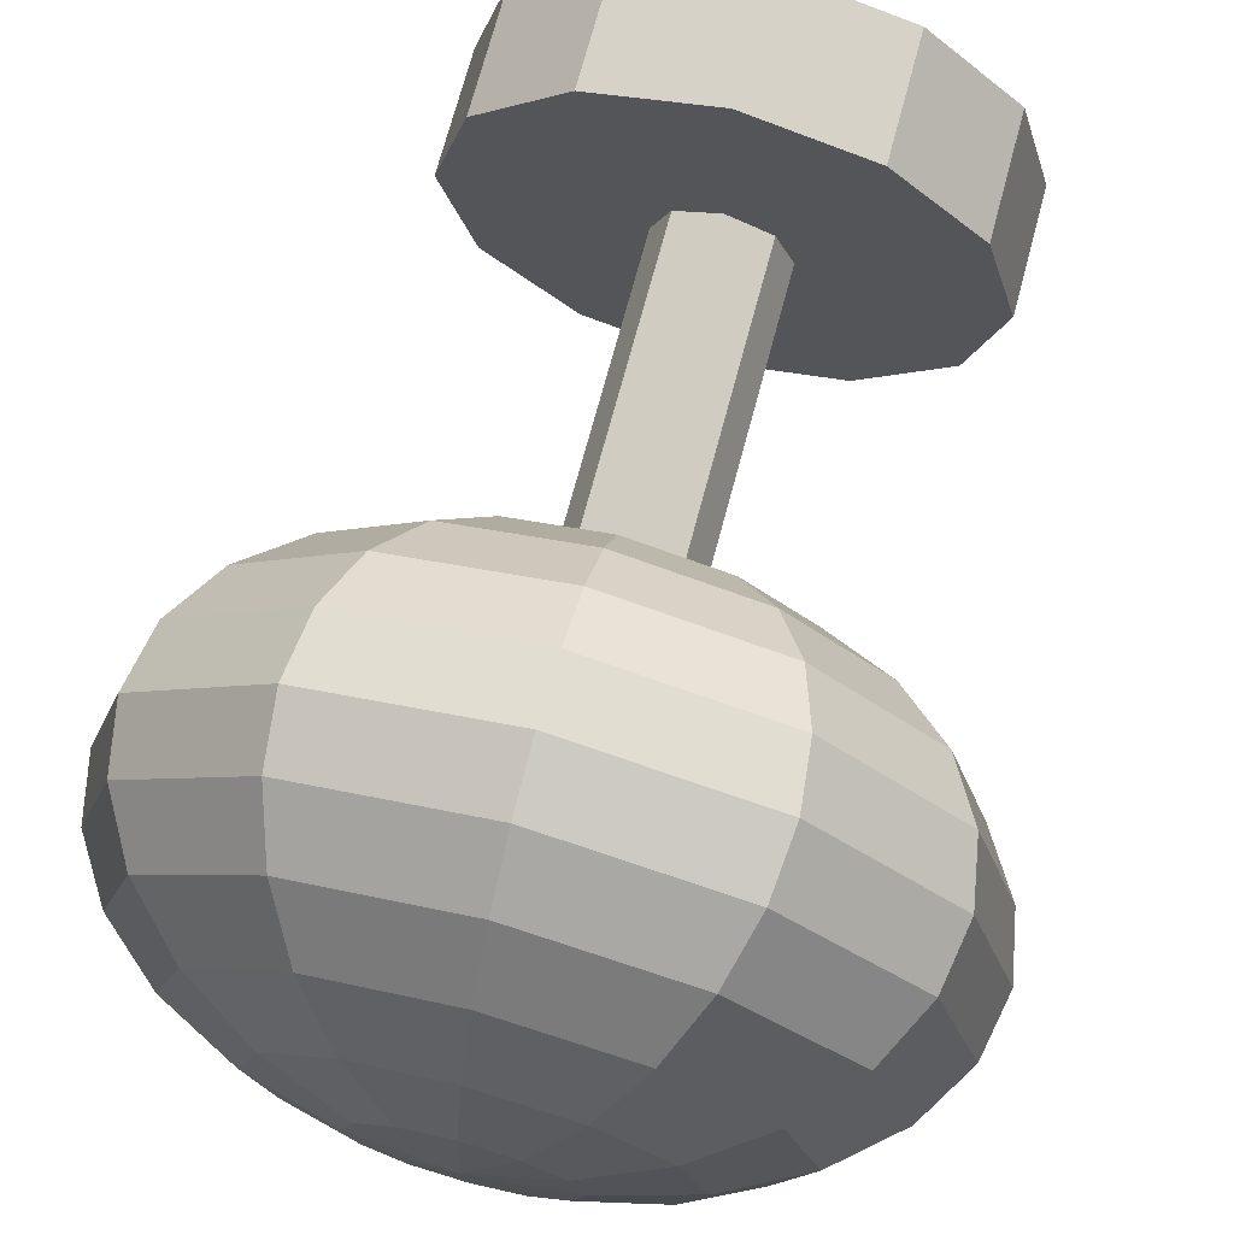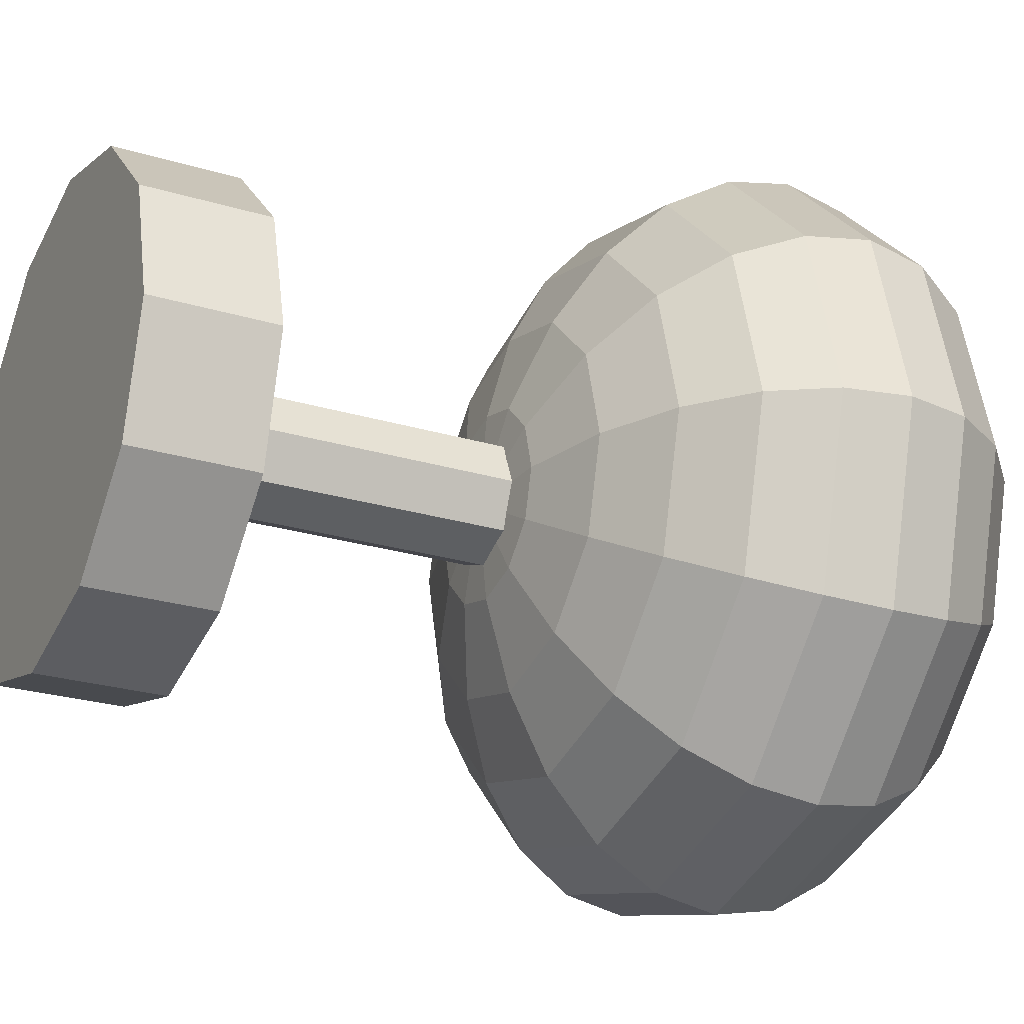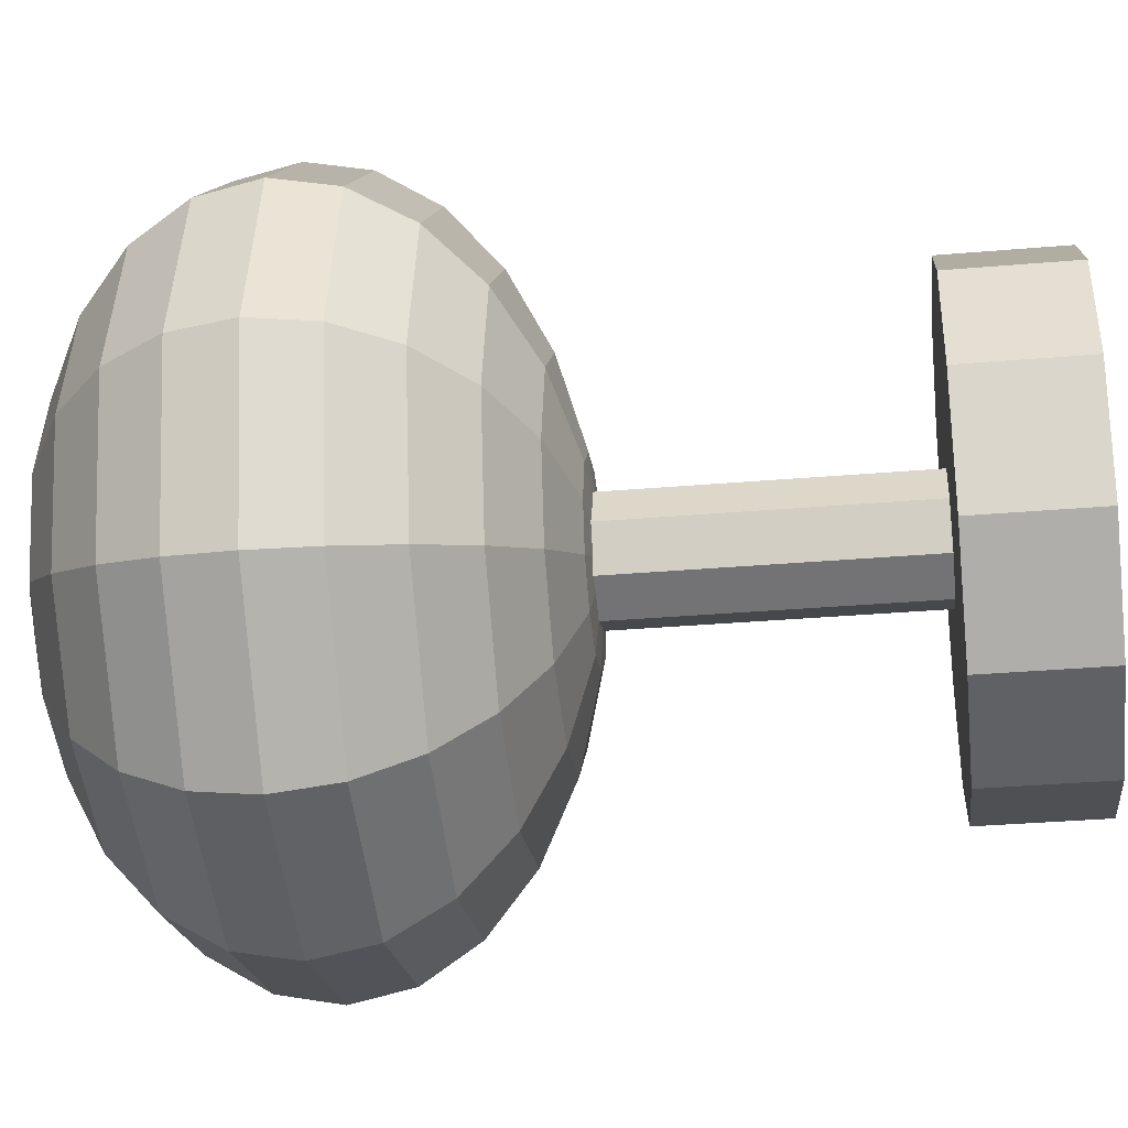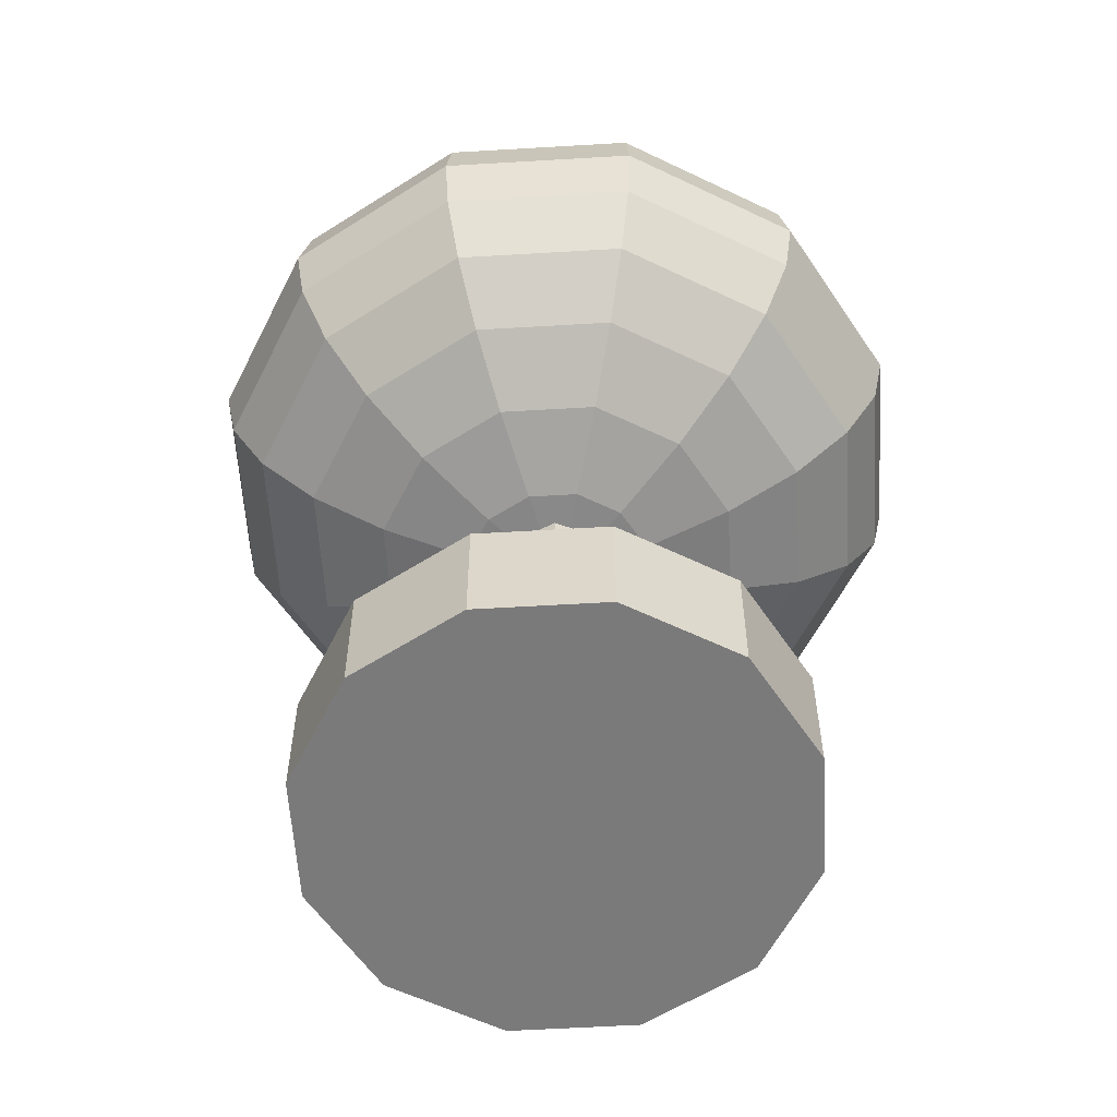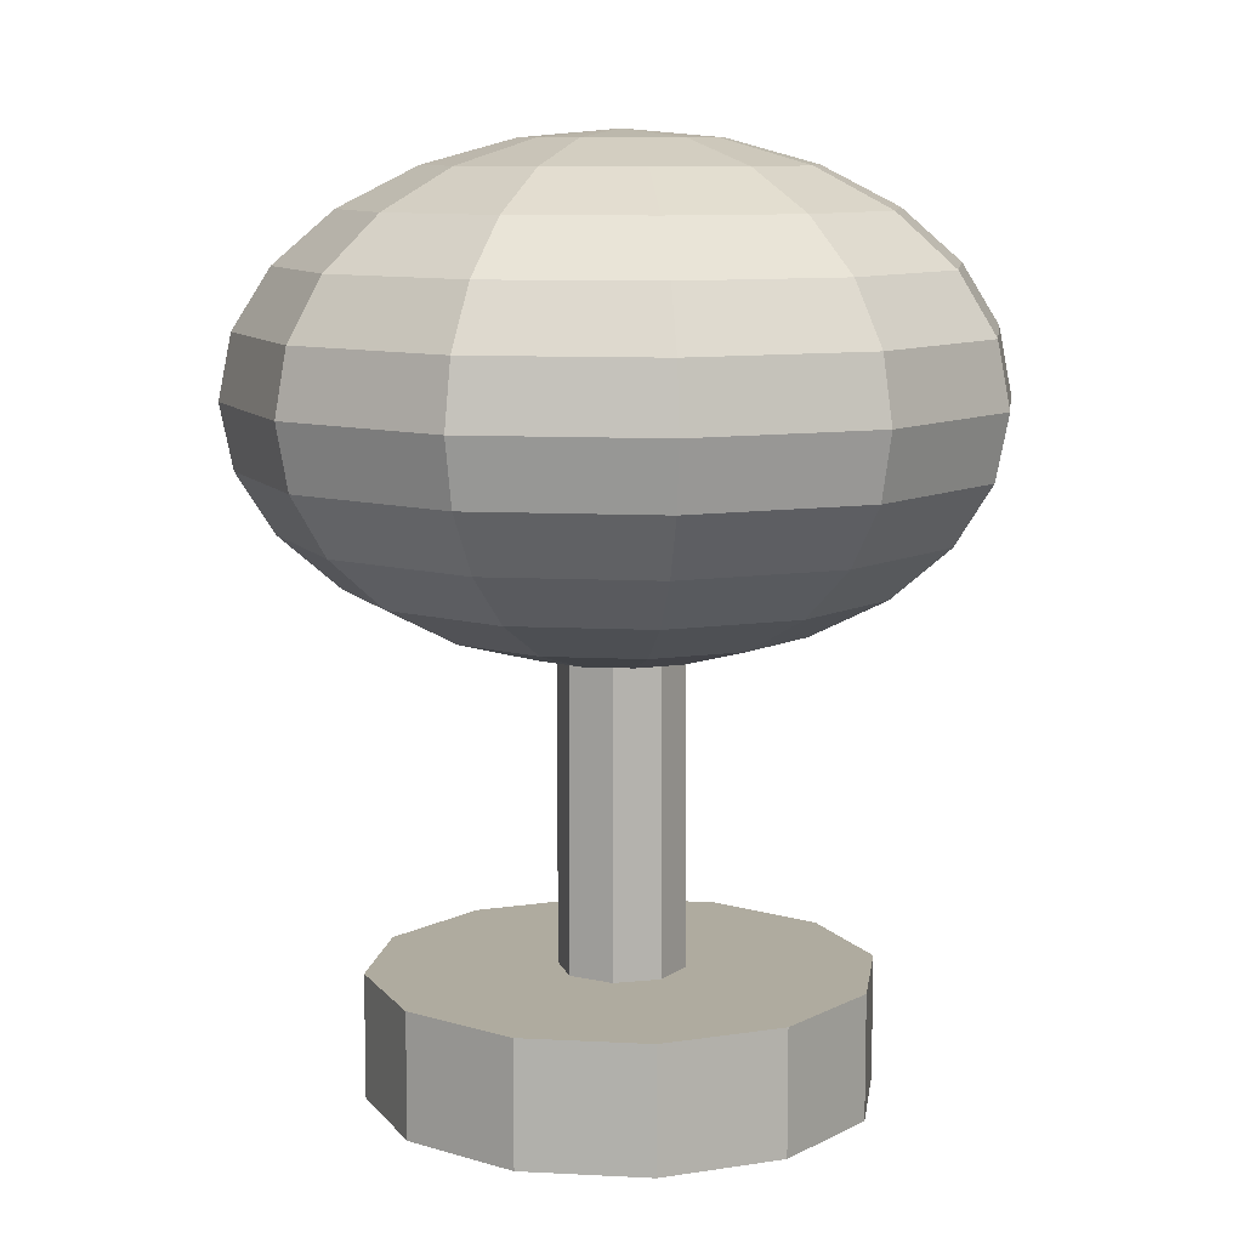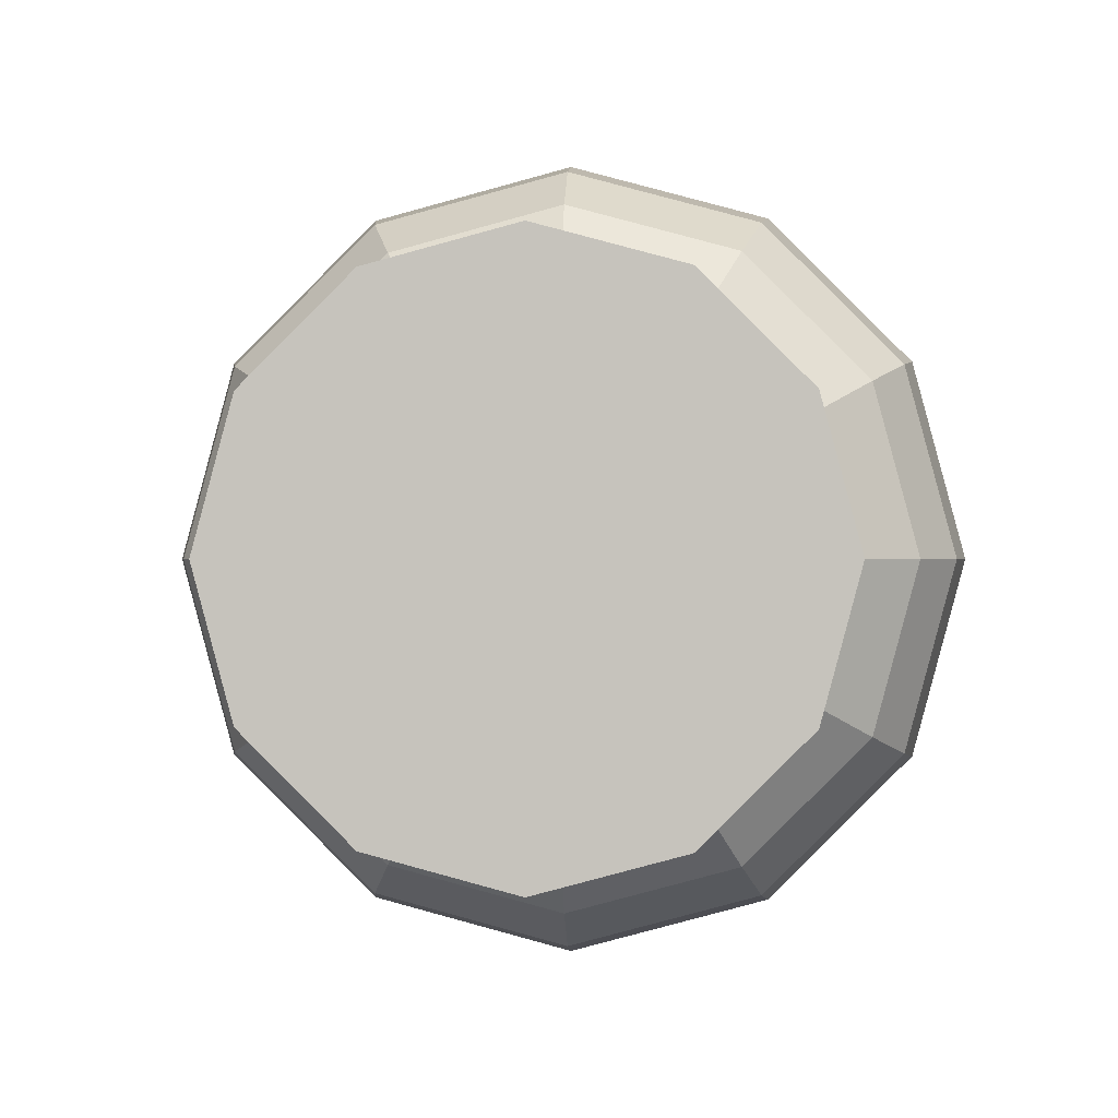
<metadata>
{"format":"obj","ext":"obj","renderer":"f3d","projection":"perspective","resolution":1024,"background":"white","views":[{"elev":71.5,"azim":-165.0,"up":"+Z"},{"elev":-25.1,"azim":63.9,"up":"+Z"},{"elev":-33.9,"azim":-83.4,"up":"+Z"},{"elev":-58.1,"azim":48.5,"up":"+Y"},{"elev":9.6,"azim":52.8,"up":"+Y"},{"elev":0.0,"azim":3.1,"up":"+Z"}]}
</metadata>
<code>
o ground
v 0 0.25 1
v 0.5 0.25 0.866
v 0.866 0.25 0.5
v 1 0.25 0
v 0.866 0.25 -0.5
v 0.5 0.25 -0.866
v 0 0.25 -1
v -0.5 0.25 -0.866
v -0.866 0.25 -0.5
v -1 0.25 0
v -0.866 0.25 0.5
v -0.5 0.25 0.866
v 0 -0.25 1
v 0.5 -0.25 0.866
v 0.866 -0.25 0.5
v 1 -0.25 0
v 0.866 -0.25 -0.5
v 0.5 -0.25 -0.866
v 0 -0.25 -1
v -0.5 -0.25 -0.866
v -0.866 -0.25 -0.5
v -1 -0.25 0
v -0.866 -0.25 0.5
v -0.5 -0.25 0.866
v 0 0.25 0
v 0 -0.25 0
f 1 13 14 2
f 2 14 15 3
f 3 15 16 4
f 4 16 17 5
f 5 17 18 6
f 6 18 19 7
f 7 19 20 8
f 8 20 21 9
f 9 21 22 10
f 10 22 23 11
f 11 23 24 12
f 12 24 13 1
f 1 2 25
f 2 3 25
f 3 4 25
f 4 5 25
f 5 6 25
f 6 7 25
f 7 8 25
f 8 9 25
f 9 10 25
f 10 11 25
f 11 12 25
f 12 1 25
f 14 13 26
f 15 14 26
f 16 15 26
f 17 16 26
f 18 17 26
f 19 18 26
f 20 19 26
f 21 20 26
f 22 21 26
f 23 22 26
f 24 23 26
f 13 24 26
o Cylinder
v 0 3 0.25
v 0.1768 3 0.1768
v 0.25 3 0
v 0.1768 3 -0.1768
v 0 3 -0.25
v -0.1768 3 -0.1768
v -0.25 3 0
v -0.1768 3 0.1768
v 0 0 0.25
v 0.1768 0 0.1768
v 0.25 0 0
v 0.1768 0 -0.1768
v 0 0 -0.25
v -0.1768 0 -0.1768
v -0.25 0 0
v -0.1768 0 0.1768
v 0 3 0
v 0 0 0
f 27 35 36 28
f 28 36 37 29
f 29 37 38 30
f 30 38 39 31
f 31 39 40 32
f 32 40 41 33
f 33 41 42 34
f 34 42 35 27
f 27 28 43
f 28 29 43
f 29 30 43
f 30 31 43
f 31 32 43
f 32 33 43
f 33 34 43
f 34 27 43
f 36 35 44
f 37 36 44
f 38 37 44
f 39 38 44
f 40 39 44
f 41 40 44
f 42 41 44
f 35 42 44
o Sphere
v 0 3.462 -0
v 0.3893 3.428 -0
v 0.7521 3.328 -0
v 1.064 3.169 -0
v 1.303 2.962 -0
v 1.453 2.72 -0
v 1.504 2.462 0
v 1.453 2.203 0
v 1.303 1.962 0
v 1.064 1.755 0
v 0.7521 1.596 0
v 0.3893 1.496 0
v 0 1.462 0
v 0.3371 3.428 0.1947
v 0.6514 3.328 0.3761
v 0.9212 3.169 0.5319
v 1.128 2.962 0.6514
v 1.258 2.72 0.7266
v 1.303 2.462 0.7521
v 1.258 2.203 0.7266
v 1.128 1.962 0.6514
v 0.9212 1.755 0.5319
v 0.6514 1.596 0.3761
v 0.3371 1.496 0.1947
v 0.1947 3.428 0.3371
v 0.3761 3.328 0.6514
v 0.5319 3.169 0.9212
v 0.6514 2.962 1.128
v 0.7266 2.72 1.258
v 0.7521 2.462 1.303
v 0.7266 2.203 1.258
v 0.6514 1.962 1.128
v 0.5319 1.755 0.9212
v 0.3761 1.596 0.6514
v 0.1947 1.496 0.3371
v 0 3.428 0.3893
v 0 3.328 0.7521
v 0 3.169 1.064
v 0 2.962 1.303
v 0 2.72 1.453
v 0 2.462 1.504
v 0 2.203 1.453
v 0 1.962 1.303
v 0 1.755 1.064
v 0 1.596 0.7521
v 0 1.496 0.3893
v -0.1947 3.428 0.3371
v -0.3761 3.328 0.6514
v -0.5319 3.169 0.9212
v -0.6514 2.962 1.128
v -0.7266 2.72 1.258
v -0.7521 2.462 1.303
v -0.7266 2.203 1.258
v -0.6514 1.962 1.128
v -0.5319 1.755 0.9212
v -0.3761 1.596 0.6514
v -0.1947 1.496 0.3371
v -0.3371 3.428 0.1947
v -0.6514 3.328 0.3761
v -0.9212 3.169 0.5319
v -1.128 2.962 0.6514
v -1.258 2.72 0.7266
v -1.303 2.462 0.7521
v -1.258 2.203 0.7266
v -1.128 1.962 0.6514
v -0.9212 1.755 0.5319
v -0.6514 1.596 0.3761
v -0.3371 1.496 0.1947
v -0.3893 3.428 -0
v -0.7521 3.328 -0
v -1.064 3.169 -0
v -1.303 2.962 -0
v -1.453 2.72 -0
v -1.504 2.462 0
v -1.453 2.203 0
v -1.303 1.962 0
v -1.064 1.755 0
v -0.7521 1.596 0
v -0.3893 1.496 0
v -0.3371 3.428 -0.1947
v -0.6514 3.328 -0.3761
v -0.9212 3.169 -0.5319
v -1.128 2.962 -0.6514
v -1.258 2.72 -0.7266
v -1.303 2.462 -0.7521
v -1.258 2.203 -0.7266
v -1.128 1.962 -0.6514
v -0.9212 1.755 -0.5319
v -0.6514 1.596 -0.3761
v -0.3371 1.496 -0.1947
v -0.1947 3.428 -0.3371
v -0.3761 3.328 -0.6514
v -0.5319 3.169 -0.9212
v -0.6514 2.962 -1.128
v -0.7266 2.72 -1.258
v -0.7521 2.462 -1.303
v -0.7266 2.203 -1.258
v -0.6514 1.962 -1.128
v -0.5319 1.755 -0.9212
v -0.3761 1.596 -0.6514
v -0.1947 1.496 -0.3371
v 0 3.428 -0.3893
v 0 3.328 -0.7521
v 0 3.169 -1.064
v 0 2.962 -1.303
v 0 2.72 -1.453
v 0 2.462 -1.504
v 0 2.203 -1.453
v 0 1.962 -1.303
v 0 1.755 -1.064
v 0 1.596 -0.7521
v 0 1.496 -0.3893
v 0.1947 3.428 -0.3371
v 0.3761 3.328 -0.6514
v 0.5319 3.169 -0.9212
v 0.6514 2.962 -1.128
v 0.7266 2.72 -1.258
v 0.7521 2.462 -1.303
v 0.7266 2.203 -1.258
v 0.6514 1.962 -1.128
v 0.5319 1.755 -0.9212
v 0.3761 1.596 -0.6514
v 0.1947 1.496 -0.3371
v 0.3371 3.428 -0.1947
v 0.6514 3.328 -0.3761
v 0.9212 3.169 -0.5319
v 1.128 2.962 -0.6514
v 1.258 2.72 -0.7266
v 1.303 2.462 -0.7521
v 1.258 2.203 -0.7266
v 1.128 1.962 -0.6514
v 0.9212 1.755 -0.5319
v 0.6514 1.596 -0.3761
v 0.3371 1.496 -0.1947
f 45 58 46
f 46 58 59 47
f 47 59 60 48
f 48 60 61 49
f 49 61 62 50
f 50 62 63 51
f 51 63 64 52
f 52 64 65 53
f 53 65 66 54
f 54 66 67 55
f 55 67 68 56
f 56 68 57
f 45 69 58
f 58 69 70 59
f 59 70 71 60
f 60 71 72 61
f 61 72 73 62
f 62 73 74 63
f 63 74 75 64
f 64 75 76 65
f 65 76 77 66
f 66 77 78 67
f 67 78 79 68
f 68 79 57
f 45 80 69
f 69 80 81 70
f 70 81 82 71
f 71 82 83 72
f 72 83 84 73
f 73 84 85 74
f 74 85 86 75
f 75 86 87 76
f 76 87 88 77
f 77 88 89 78
f 78 89 90 79
f 79 90 57
f 45 91 80
f 80 91 92 81
f 81 92 93 82
f 82 93 94 83
f 83 94 95 84
f 84 95 96 85
f 85 96 97 86
f 86 97 98 87
f 87 98 99 88
f 88 99 100 89
f 89 100 101 90
f 90 101 57
f 45 102 91
f 91 102 103 92
f 92 103 104 93
f 93 104 105 94
f 94 105 106 95
f 95 106 107 96
f 96 107 108 97
f 97 108 109 98
f 98 109 110 99
f 99 110 111 100
f 100 111 112 101
f 101 112 57
f 45 113 102
f 102 113 114 103
f 103 114 115 104
f 104 115 116 105
f 105 116 117 106
f 106 117 118 107
f 107 118 119 108
f 108 119 120 109
f 109 120 121 110
f 110 121 122 111
f 111 122 123 112
f 112 123 57
f 45 124 113
f 113 124 125 114
f 114 125 126 115
f 115 126 127 116
f 116 127 128 117
f 117 128 129 118
f 118 129 130 119
f 119 130 131 120
f 120 131 132 121
f 121 132 133 122
f 122 133 134 123
f 123 134 57
f 45 135 124
f 124 135 136 125
f 125 136 137 126
f 126 137 138 127
f 127 138 139 128
f 128 139 140 129
f 129 140 141 130
f 130 141 142 131
f 131 142 143 132
f 132 143 144 133
f 133 144 145 134
f 134 145 57
f 45 146 135
f 135 146 147 136
f 136 147 148 137
f 137 148 149 138
f 138 149 150 139
f 139 150 151 140
f 140 151 152 141
f 141 152 153 142
f 142 153 154 143
f 143 154 155 144
f 144 155 156 145
f 145 156 57
f 45 157 146
f 146 157 158 147
f 147 158 159 148
f 148 159 160 149
f 149 160 161 150
f 150 161 162 151
f 151 162 163 152
f 152 163 164 153
f 153 164 165 154
f 154 165 166 155
f 155 166 167 156
f 156 167 57
f 45 168 157
f 157 168 169 158
f 158 169 170 159
f 159 170 171 160
f 160 171 172 161
f 161 172 173 162
f 162 173 174 163
f 163 174 175 164
f 164 175 176 165
f 165 176 177 166
f 166 177 178 167
f 167 178 57
f 45 46 168
f 168 46 47 169
f 169 47 48 170
f 170 48 49 171
f 171 49 50 172
f 172 50 51 173
f 173 51 52 174
f 174 52 53 175
f 175 53 54 176
f 176 54 55 177
f 177 55 56 178
f 178 56 57

</code>
